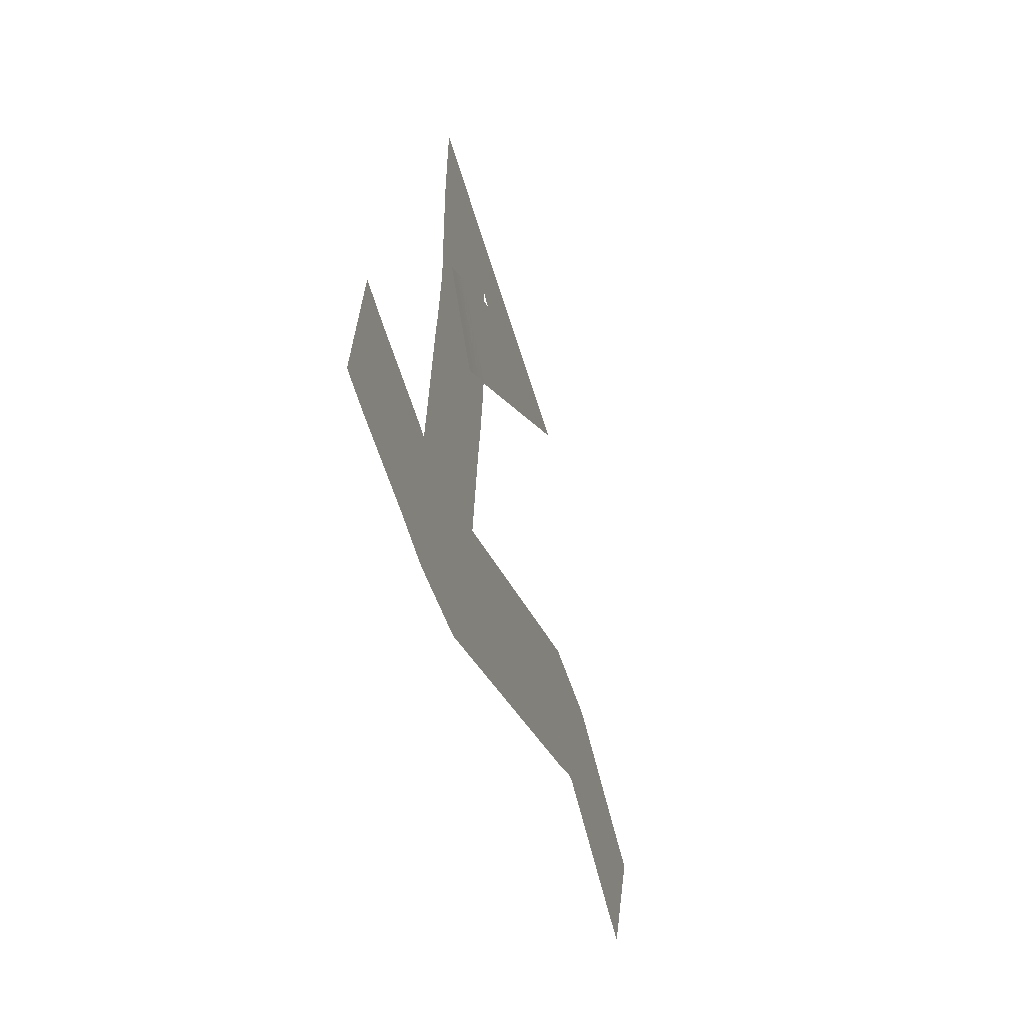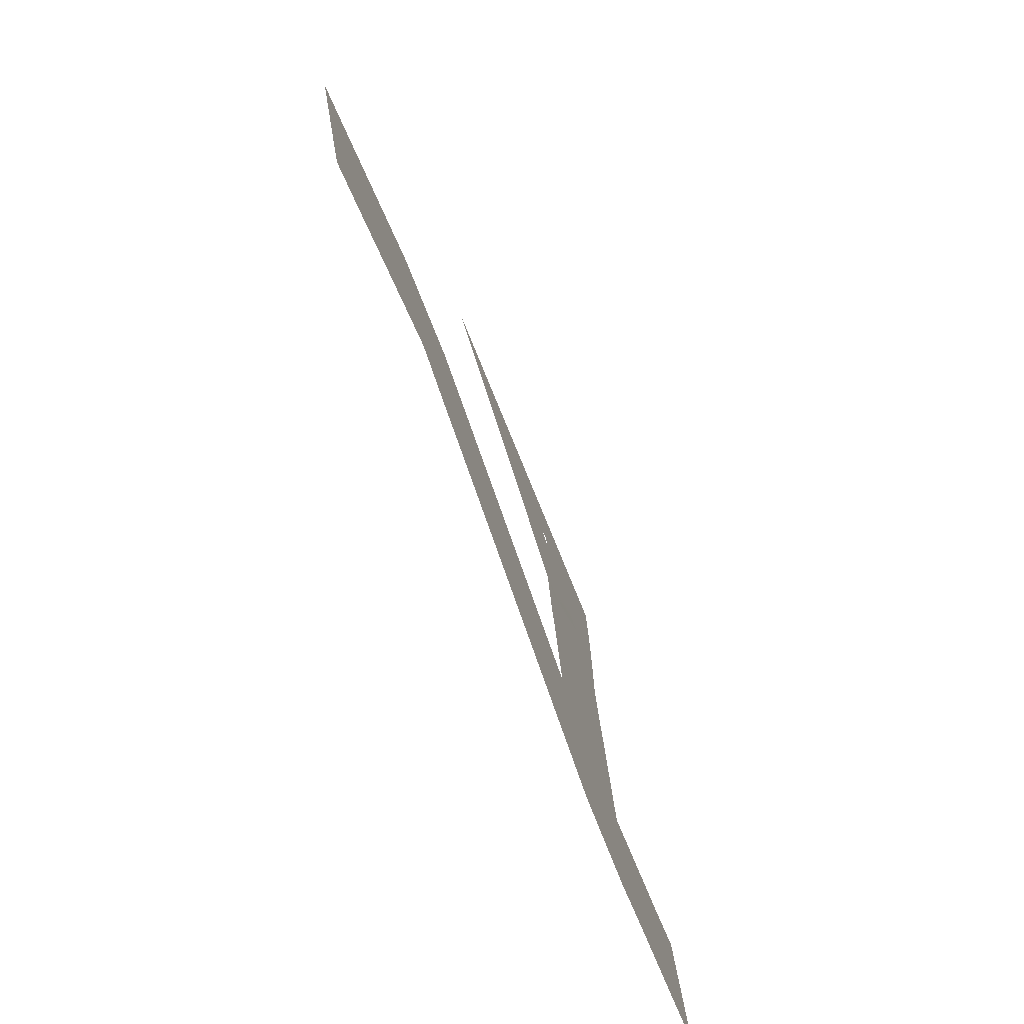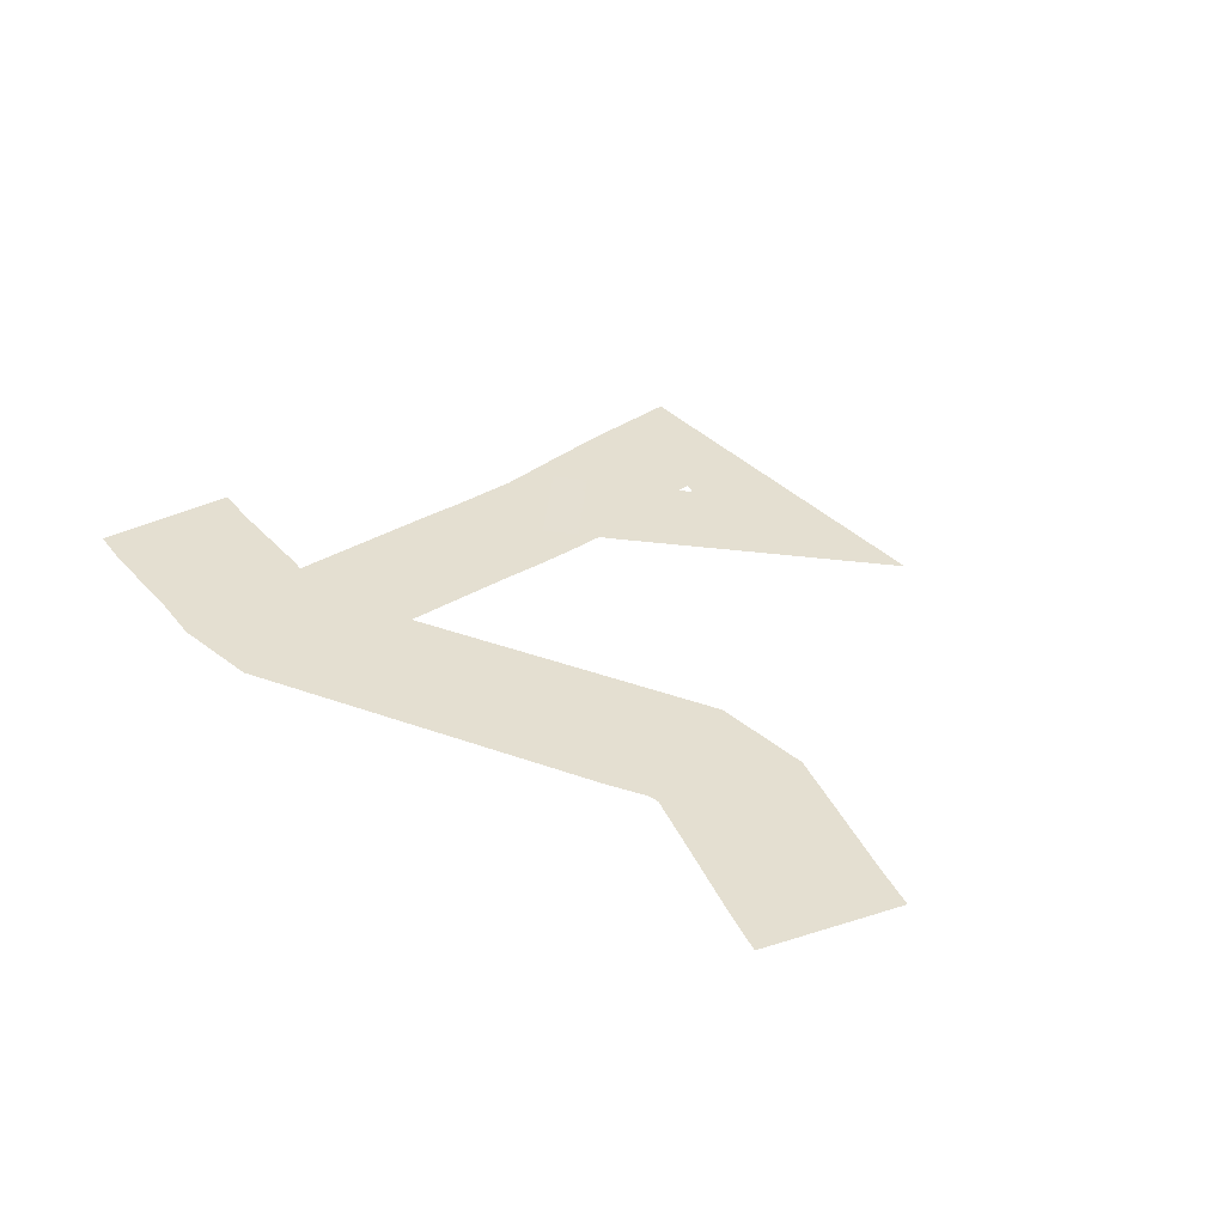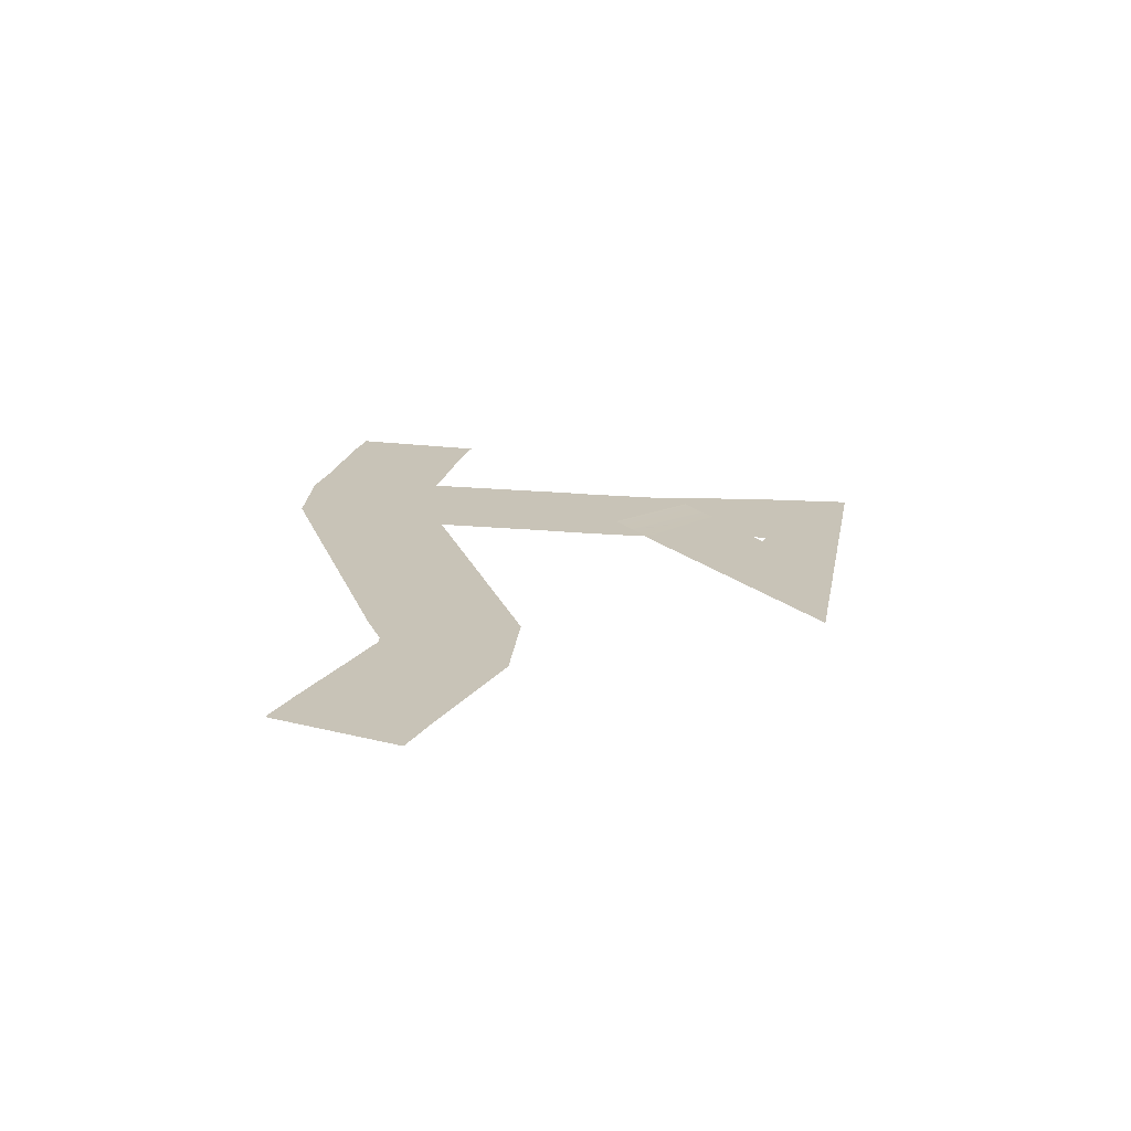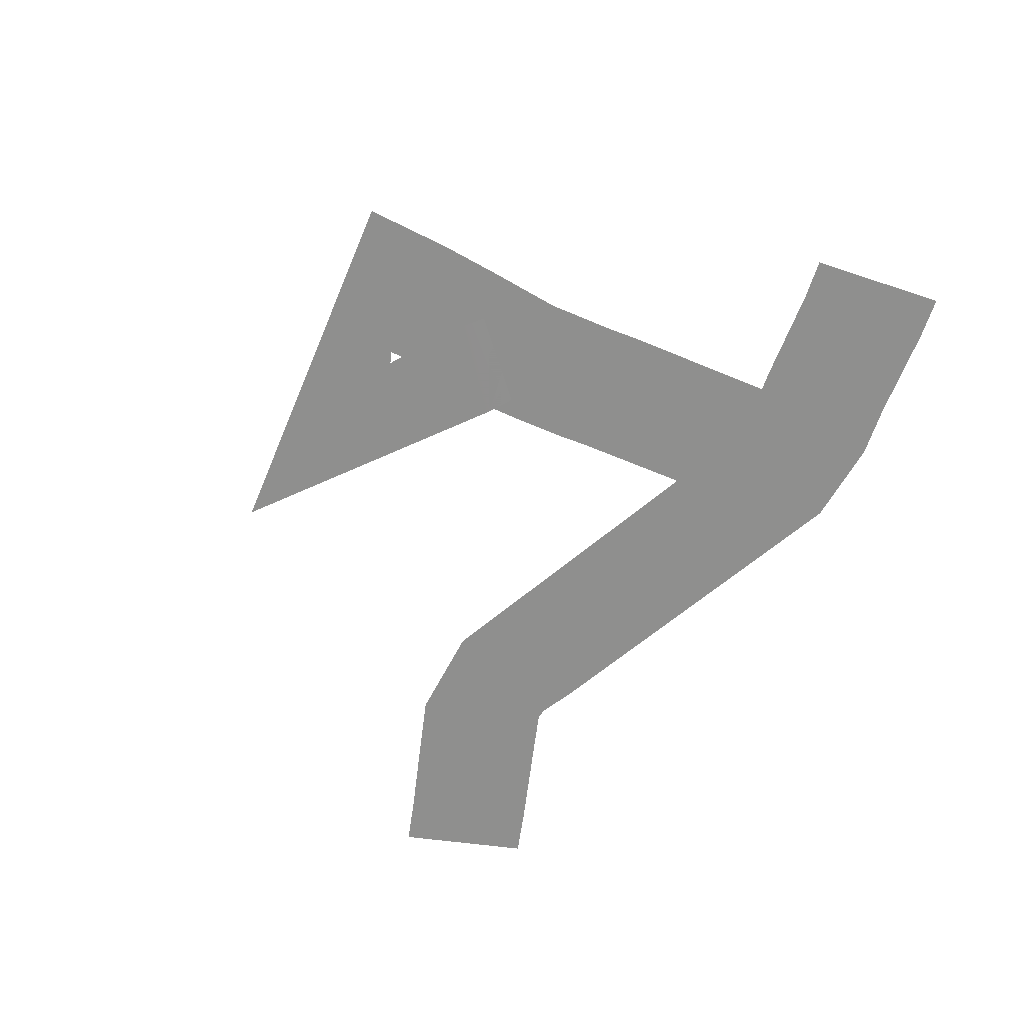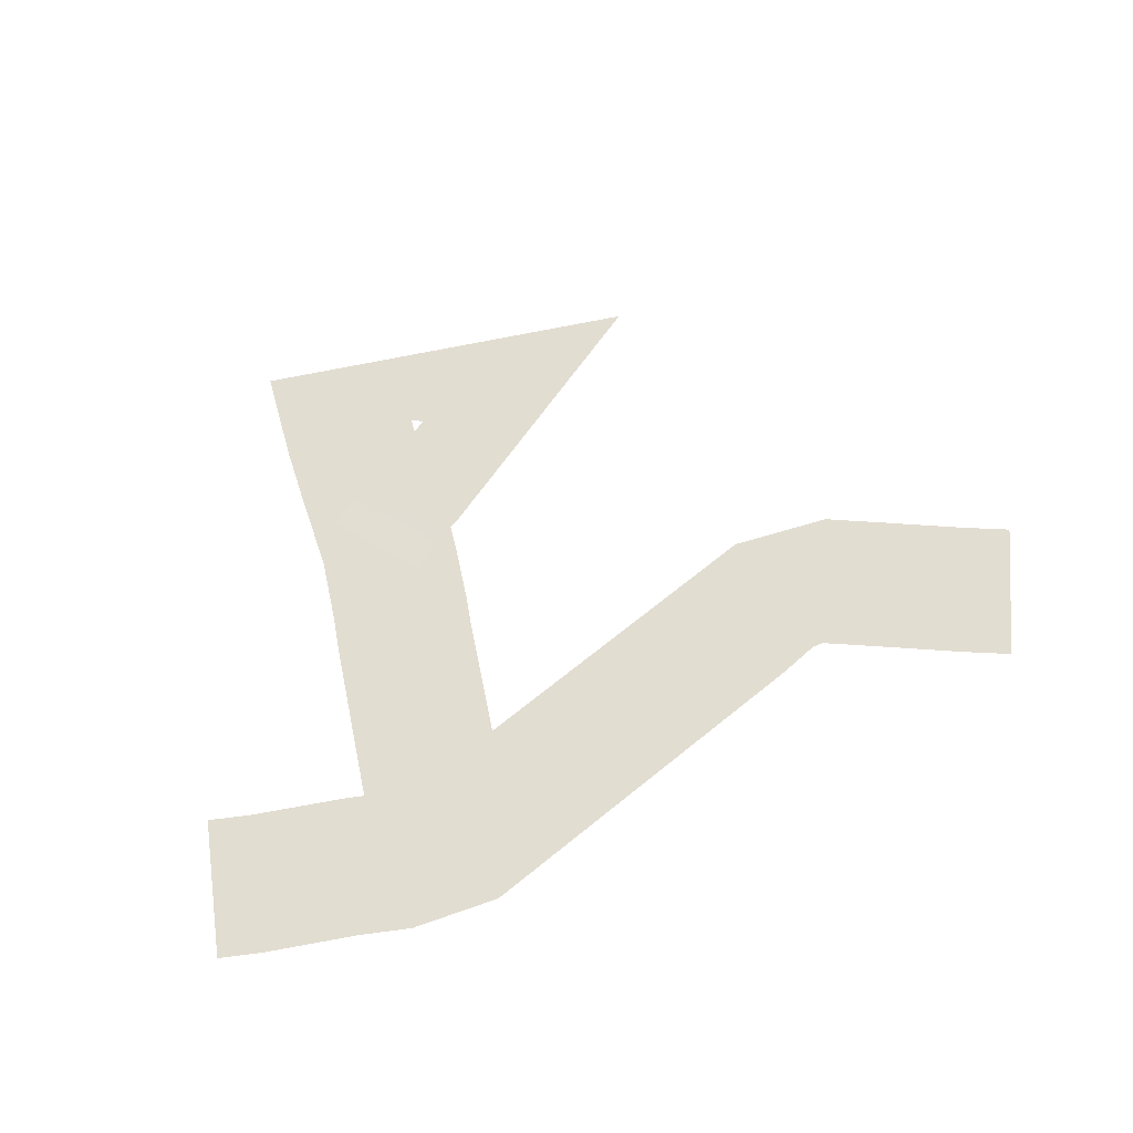
<metadata>
{"format":"obj","ext":"obj","renderer":"f3d","projection":"perspective","resolution":1024,"background":"white","views":[{"elev":-44.2,"azim":-74.3,"up":"+Y"},{"elev":-73.3,"azim":111.2,"up":"+Y"},{"elev":36.6,"azim":44.9,"up":"+Z"},{"elev":19.7,"azim":92.9,"up":"+Z"},{"elev":-65.3,"azim":-120.1,"up":"+Z"},{"elev":68.6,"azim":-19.1,"up":"+Z"}]}
</metadata>
<code>
g fx_dancing_archer_sn_constellation_002
v -0.984 -0.5922 -5e-06
v -0.9237 -0.2983 -5e-06
v -0.8343 -0.3173 -5e-06
v -0.8946 -0.6112 -5e-06
v -0.6293 -0.3487 -5e-06
v -0.6896 -0.6426 -5e-06
v -0.5165 -0.3718 -5e-06
v -0.5768 -0.6657 -5e-06
v -0.486 -0.383 -5e-06
v -0.3842 -0.6652 -5e-06
v -0.3777 -0.3439 -5e-06
v -0.2759 -0.6261 -5e-06
v -0.2693 -0.3049 -5e-06
v -0.1676 -0.5871 -5e-06
v -0.161 -0.2658 -5e-06
v -0.05929 -0.5481 -5e-06
v -0.0527 -0.2268 -5e-06
v 0.04903 -0.509 -5e-06
v 0.05562 -0.1877 -5e-06
v 0.1573 -0.47 -5e-06
v 0.1639 -0.1487 -5e-06
v 0.2657 -0.4309 -5e-06
v 0.2723 -0.1097 -5e-06
v 0.374 -0.3919 -5e-06
v 0.3806 -0.07061 -5e-06
v 0.4561 -0.3577 -5e-06
v 0.5967 -0.07979 -5e-06
v 0.4805 -0.3564 -5e-06
v 0.7028 -0.1244 -5e-06
v 0.5866 -0.401 -5e-06
v 0.886 -0.2022 -5e-06
v 0.7698 -0.4788 -5e-06
v 0.984 -0.2412 -5e-06
v 0.8677 -0.5177 -5e-06
v -0.307 -0.5373 -5e-06
v -0.6046 -0.4987 -5e-06
v -0.6005 -0.4477 -5e-06
v -0.303 -0.4863 -5e-06
v -0.5866 -0.3404 -5e-06
v -0.2891 -0.379 -5e-06
v -0.5727 -0.2331 -5e-06
v -0.2752 -0.2717 -5e-06
v -0.5588 -0.1258 -5e-06
v -0.2613 -0.1644 -5e-06
v -0.5448 -0.01845 -5e-06
v -0.2473 -0.05705 -5e-06
v -0.5345 0.04498 -5e-06
v -0.237 0.006368 -5e-06
v -0.5216 0.1523 -5e-06
v -0.2241 0.1137 -5e-06
v -0.517 0.1889 -5e-06
v -0.217 0.1889 -5e-06
v -0.517 0.261 -5e-06
v -0.217 0.261 -5e-06
v -0.517 0.3603 -5e-06
v -0.217 0.3603 -5e-06
v -0.5152 0.4817 -5e-06
v -0.2229 0.4379 -5e-06
v -0.5038 0.6728 -5e-06
v -0.2214 0.4674 -5e-06
v 0.3273 0.5671 -5e-06
v -0.1955 0.456 -5e-06
v -0.3643 0.3506 -5e-06
v -0.1982 0.193 -5e-06
v -0.2595 0.1553 -5e-06
v -0.4069 0.317 -5e-06
v -0.3215 0.1089 0.0009971
v -0.4624 0.277 0.001999
g fx_dancing_archer_sn_constellation_002_0
f 3 2 1
f 4 3 1
f 5 3 4
f 6 5 4
f 7 5 6
f 8 7 6
f 9 7 8
f 10 9 8
f 11 9 10
f 12 11 10
f 13 11 12
f 14 13 12
f 15 13 14
f 16 15 14
f 17 15 16
f 18 17 16
f 19 17 18
f 20 19 18
f 21 19 20
f 22 21 20
f 23 21 22
f 24 23 22
f 25 23 24
f 26 25 24
f 27 25 26
f 28 27 26
f 29 27 28
f 30 29 28
f 31 29 30
f 32 31 30
f 33 31 32
f 34 33 32
f 37 36 35
f 38 37 35
f 39 37 38
f 40 39 38
f 41 39 40
f 42 41 40
f 43 41 42
f 44 43 42
f 45 43 44
f 46 45 44
f 47 45 46
f 48 47 46
f 49 47 48
f 50 49 48
f 51 49 50
f 52 51 50
f 53 51 52
f 54 53 52
f 55 53 54
f 56 55 54
f 57 55 56
f 58 57 56
f 59 57 58
f 60 59 58
f 61 59 60
f 62 61 60
f 62 63 61
f 63 64 61
f 65 64 63
f 66 65 63
f 67 65 66
f 68 67 66

</code>
